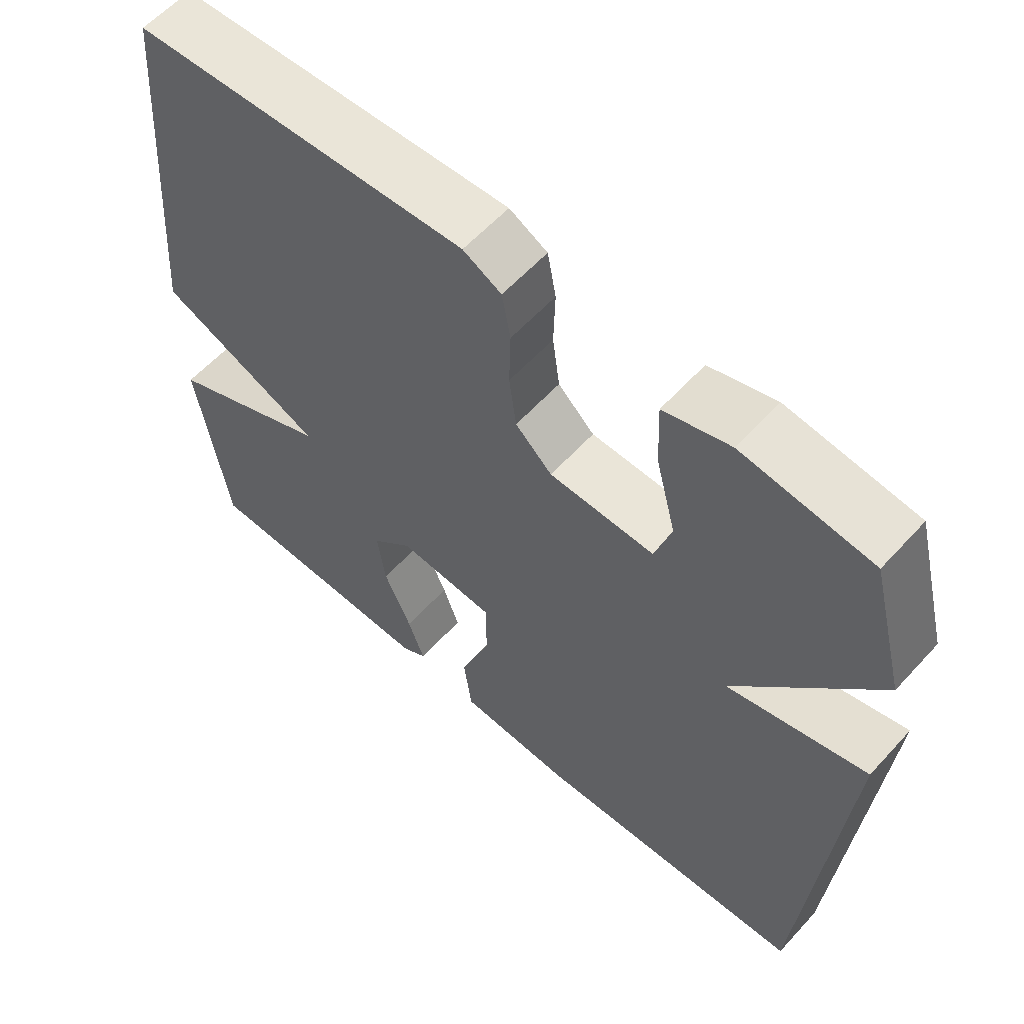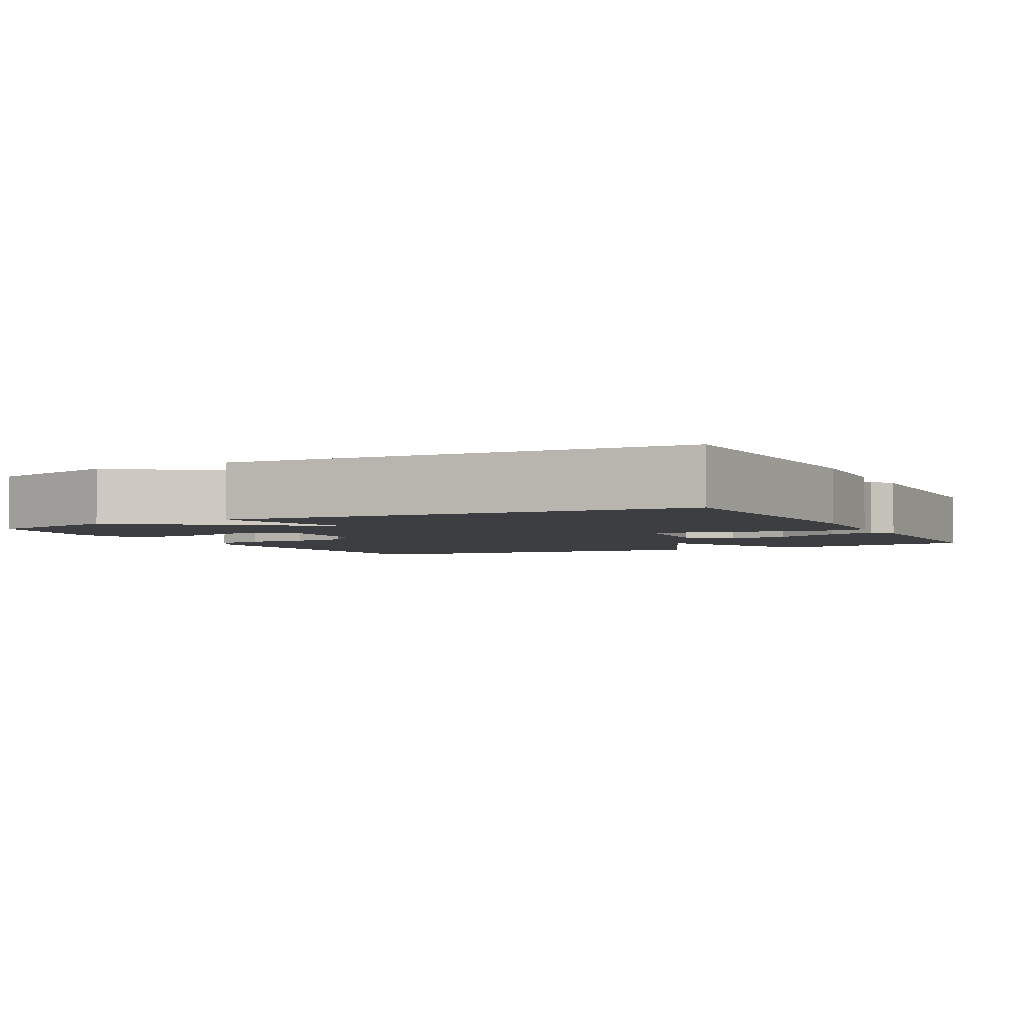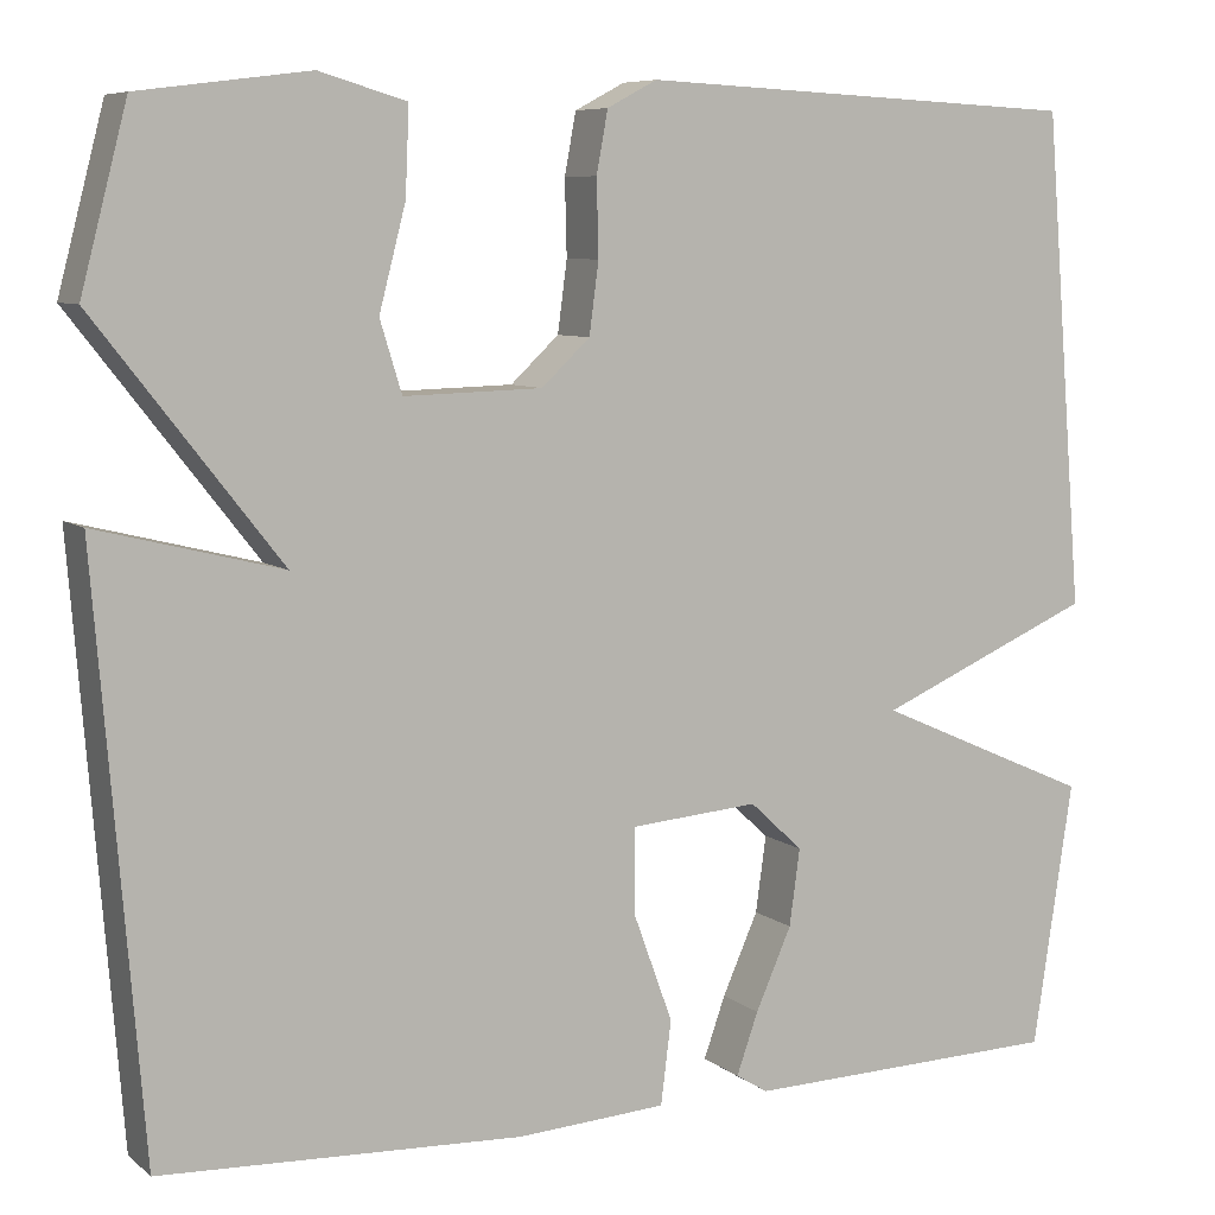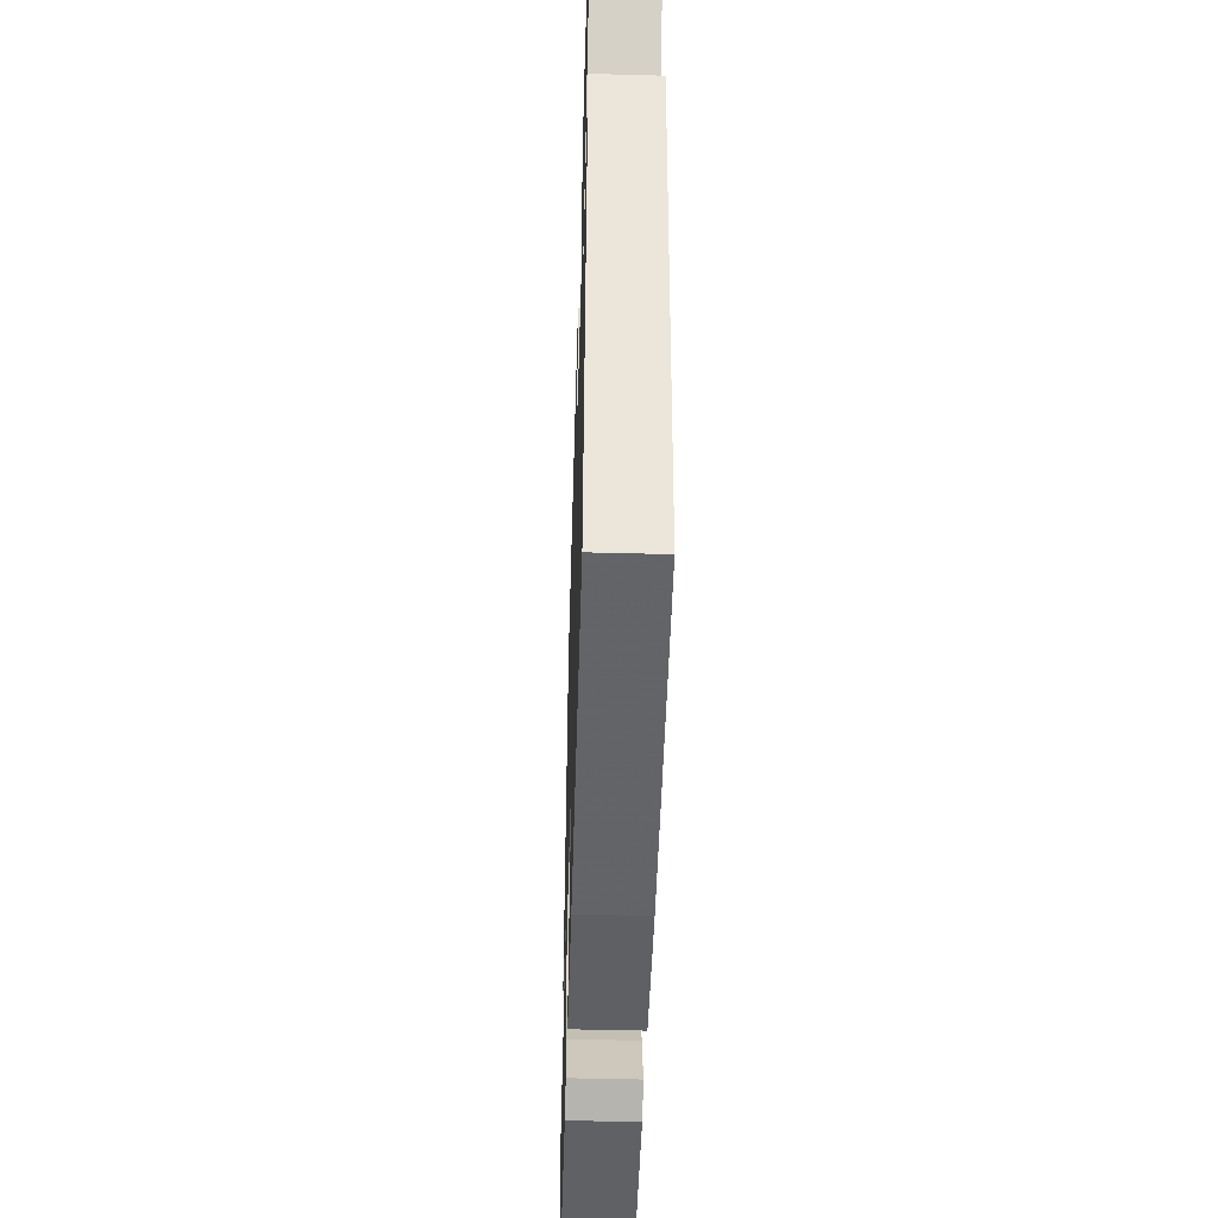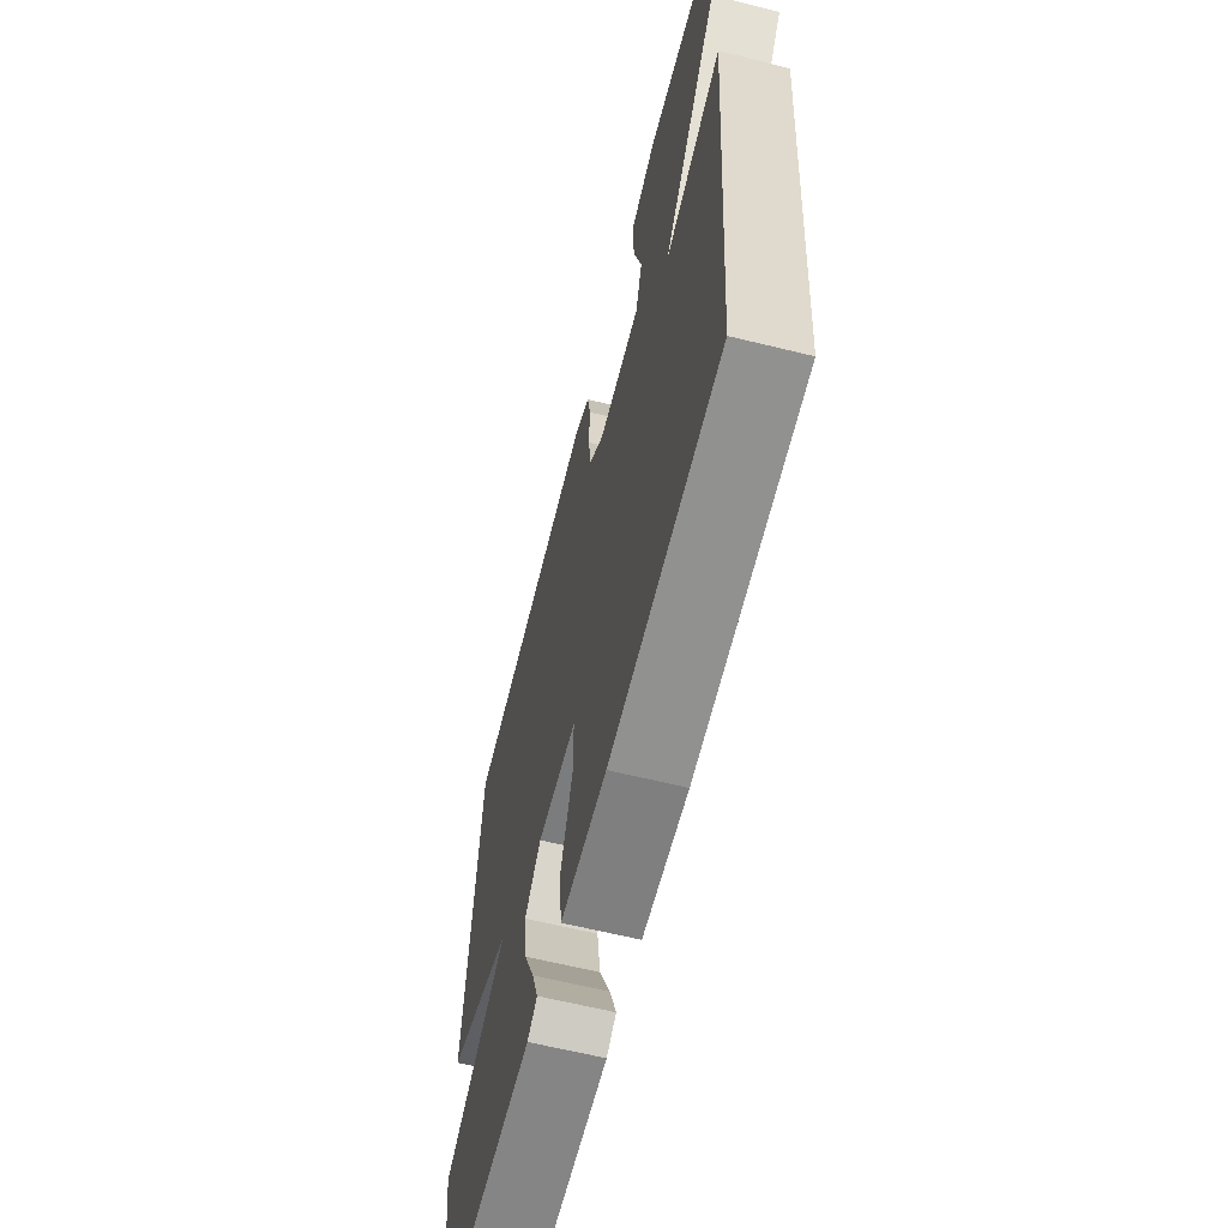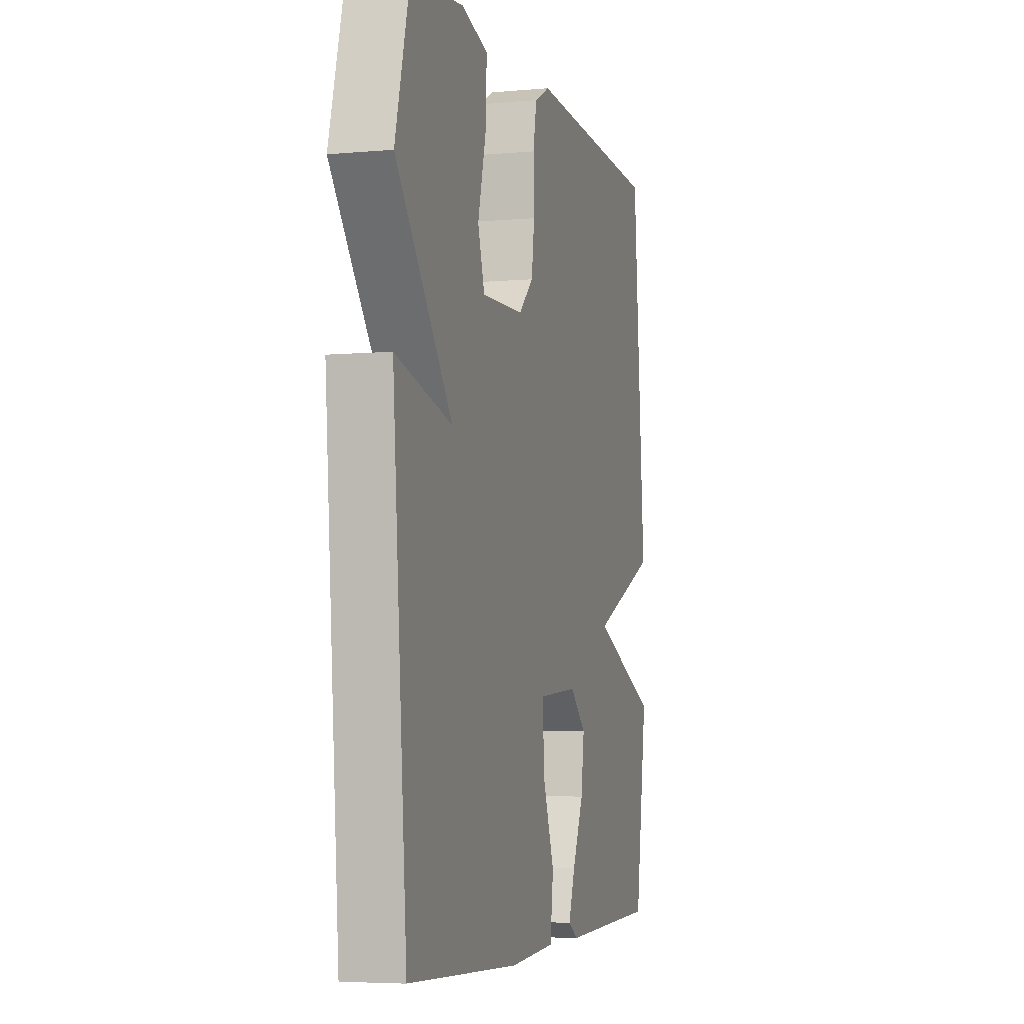
<metadata>
{"format":"obj","ext":"obj","renderer":"f3d","projection":"perspective","resolution":1024,"background":"white","views":[{"elev":59.2,"azim":42.0,"up":"+Z"},{"elev":-3.4,"azim":117.7,"up":"+Y"},{"elev":7.5,"azim":153.1,"up":"+Z"},{"elev":-48.8,"azim":88.3,"up":"+Z"},{"elev":-63.3,"azim":76.0,"up":"+Z"},{"elev":-5.1,"azim":105.9,"up":"+Z"}]}
</metadata>
<code>
v 0.5 0.07 0.5
v 0.549 0.07 0.312
v 0.354 0.07 0.063
v 0.549 0.07 0.112
v 0.5 0.07 -0.5
v 0.118 0.07 -0.517
v -0.04 0.07 -0.507
v -0.051 0.07 -0.419
v -0.009 0.07 -0.304
v -0.009 0.07 -0.215
v -0.145 0.07 -0.204
v -0.201 0.07 -0.256
v -0.19 0.07 -0.337
v -0.152 0.07 -0.423
v -0.129 0.07 -0.488
v -0.163 0.07 -0.509
v -0.5 0.07 -0.5
v -0.542 0.07 -0.221
v -0.313 0.07 -0.12
v -0.542 0.07 -0.021
v -0.5 0.07 0.5
v -0.032 0.07 0.522
v 0.021 0.07 0.494
v 0.033 0.07 0.429
v 0.031 0.07 0.349
v 0.041 0.07 0.274
v 0.092 0.07 0.226
v 0.238 0.07 0.222
v 0.261 0.07 0.297
v 0.233 0.07 0.405
v 0.229 0.07 0.496
v 0.321 0.07 0.523
v 0.5 0 0.5
v 0.549 0 0.312
v 0.354 0 0.063
v 0.549 0 0.112
v 0.5 0 -0.5
v 0.118 0 -0.517
v -0.04 0 -0.507
v -0.051 0 -0.419
v -0.009 0 -0.304
v -0.009 0 -0.215
v -0.145 0 -0.204
v -0.201 0 -0.256
v -0.19 0 -0.337
v -0.152 0 -0.423
v -0.129 0 -0.488
v -0.163 0 -0.509
v -0.5 0 -0.5
v -0.542 0 -0.221
v -0.313 0 -0.12
v -0.542 0 -0.021
v -0.5 0 0.5
v -0.032 0 0.522
v 0.021 0 0.494
v 0.033 0 0.429
v 0.031 0 0.349
v 0.041 0 0.274
v 0.092 0 0.226
v 0.238 0 0.222
v 0.261 0 0.297
v 0.233 0 0.405
v 0.229 0 0.496
v 0.321 0 0.523
f 1 2 3
f 32 1 3
f 31 32 3
f 30 31 3
f 29 30 3
f 28 29 3
f 27 28 3
f 23 24 25
f 22 23 25
f 21 22 25
f 20 21 25
f 19 20 25
f 19 25 26
f 17 18 19
f 16 17 19
f 15 16 19
f 14 15 19
f 13 14 19
f 12 13 19
f 19 26 27
f 12 19 27
f 11 12 27
f 7 8 9
f 6 7 9
f 5 6 9
f 4 5 9
f 3 4 9
f 3 9 10
f 3 10 11 27
f 35 34 33
f 35 33 64
f 35 64 63
f 35 63 62
f 35 62 61
f 35 61 60
f 35 60 59
f 57 56 55
f 57 55 54
f 57 54 53
f 57 53 52
f 57 52 51
f 58 57 51
f 51 50 49
f 51 49 48
f 51 48 47
f 51 47 46
f 51 46 45
f 51 45 44
f 59 58 51
f 59 51 44
f 59 44 43
f 41 40 39
f 41 39 38
f 41 38 37
f 41 37 36
f 41 36 35
f 42 41 35
f 59 43 42 35
f 1 33 34 2
f 2 34 35 3
f 3 35 36 4
f 4 36 37 5
f 5 37 38 6
f 6 38 39 7
f 7 39 40 8
f 8 40 41 9
f 9 41 42 10
f 10 42 43 11
f 11 43 44 12
f 12 44 45 13
f 13 45 46 14
f 14 46 47 15
f 15 47 48 16
f 16 48 49 17
f 17 49 50 18
f 18 50 51 19
f 19 51 52 20
f 20 52 53 21
f 21 53 54 22
f 22 54 55 23
f 23 55 56 24
f 24 56 57 25
f 25 57 58 26
f 26 58 59 27
f 27 59 60 28
f 28 60 61 29
f 29 61 62 30
f 30 62 63 31
f 31 63 64 32
f 32 64 33 1

</code>
